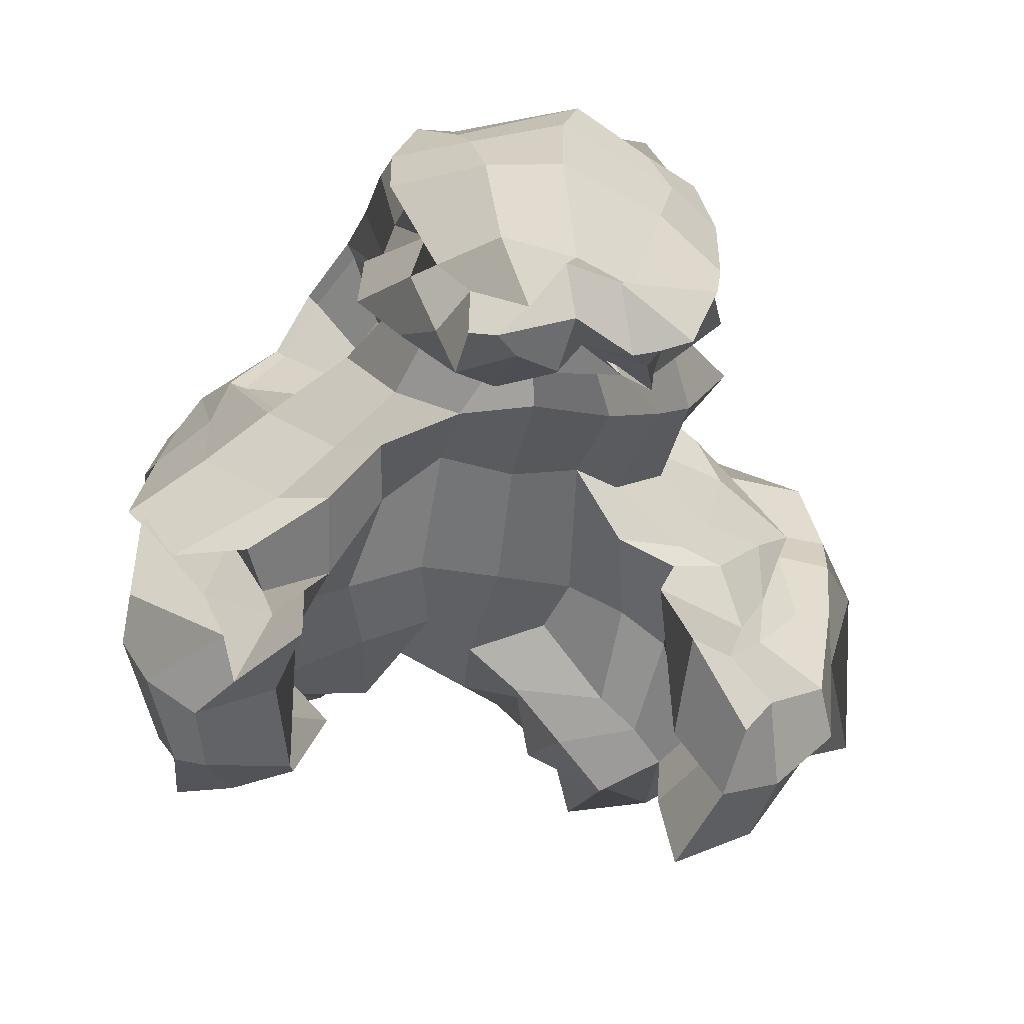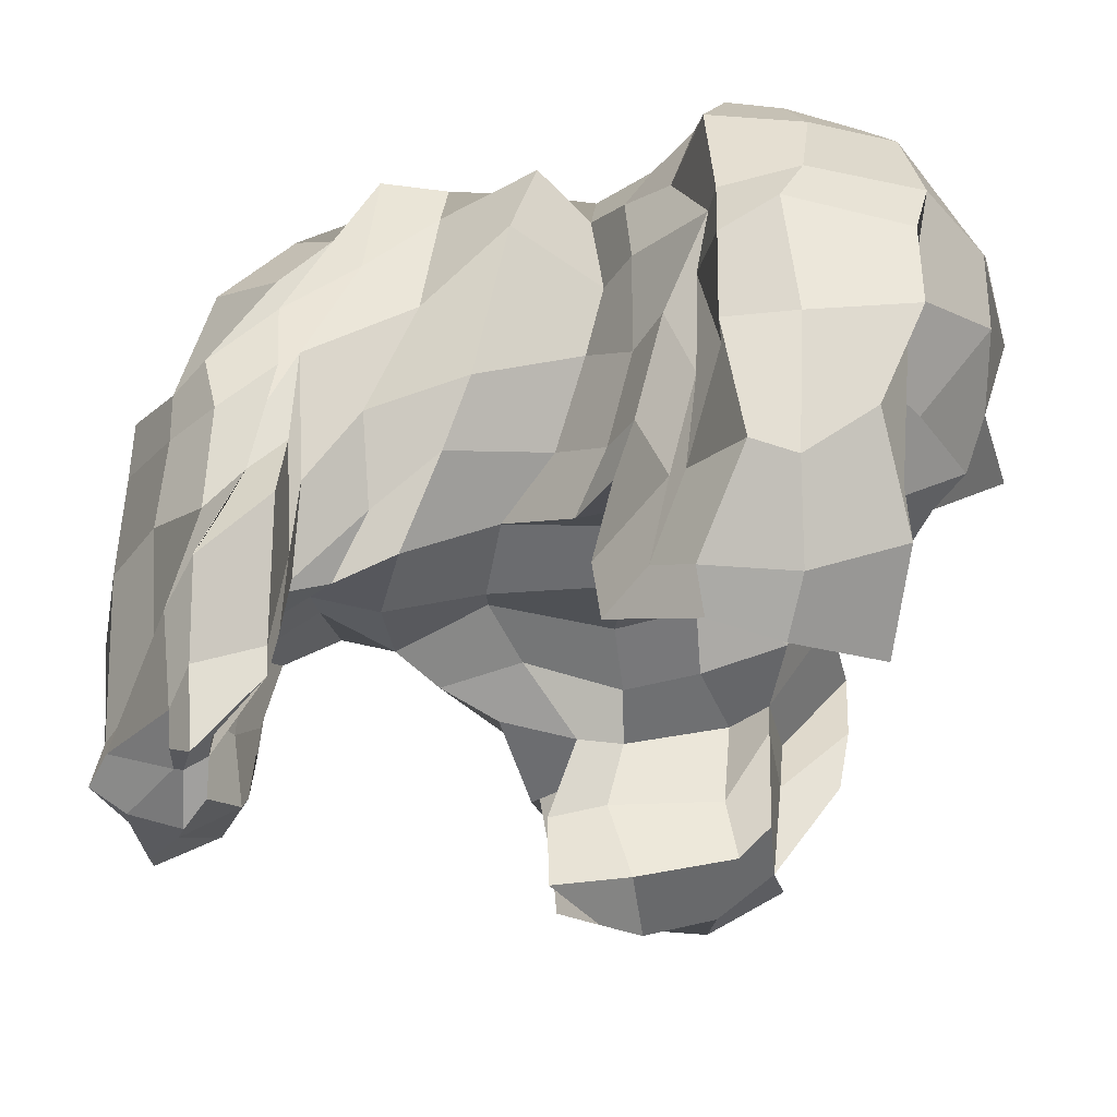
<metadata>
{"format":"obj","ext":"obj","renderer":"f3d","projection":"perspective","resolution":1024,"background":"white","views":[{"elev":-60.8,"azim":-8.1,"up":"+Y"},{"elev":-37.5,"azim":79.7,"up":"+Y"}]}
</metadata>
<code>
o stone_07
v -1.89 -2.081 -1.44
v -0.6836 -1.307 1.638
v -0.7564 1.063 -0.8839
v 1.691 -1.015 -1.405
v 0.6028 -1.282 1.631
v 0.8183 1.063 -0.8792
v -2.132 -2.32 -0.4296
v -2.067 0.04538 -1.587
v -0.03611 -0.8337 -1.165
v -0.9817 -0.07173 1.587
v -0.008831 -1.5 1.898
v -0.8296 1.063 -0.1432
v 0.03219 1.063 1.371
v 1.937 -2.426 -0.5787
v 1.994 0.04434 -1.795
v 1.051 -0.0485 1.436
v 0.9153 1.063 -0.1642
v 0.04882 1.063 -0.07511
v 0.04472 -1.199 -0.02153
v 0.07753 -2.731 2.986
v 0.1449 0.2376 -1.424
v 2.529 0.02891 -0.5571
v -2.446 0.03073 -0.4849
v -1.901 -2.445 -0.9191
v -2.134 -0.4991 -1.332
v -0.5648 -0.8099 -0.9352
v -0.8693 -0.8055 1.657
v -0.1464 -1.507 1.823
v -0.8038 1.063 -0.5956
v -0.5057 1.063 1.309
v 2.024 -1.136 -1.123
v 1.948 -0.5062 -1.799
v 0.9165 -0.7973 1.725
v 0.8678 1.063 -0.593
v -1.732 -1.568 0.2201
v -2.043 0.5554 -1.595
v 1.346 -1.107 -1.777
v -1.233 0.7499 1.384
v 0.4049 -1.697 1.807
v -0.8428 1.063 0.319
v 0.4662 1.063 -0.9545
v 0.5838 1.063 1.314
v 0.7661 -0.8199 0.5571
v 1.733 0.5059 -1.795
v 1.027 0.7255 1.325
v 0.06427 1.063 0.4191
v -0.3917 1.063 -0.07604
v -0.01315 1.063 -0.5649
v 0.5003 1.063 -0.0918
v -0.05881 -1.081 -0.6928
v -0.4686 -1.155 -0.04507
v 0.01596 -1.357 0.8438
v 0.5377 -1.115 -0.08142
v 0.002893 -2.979 3.049
v -0.3481 -2.556 2.975
v 0.1277 -0.4445 3.034
v 0.4342 -2.512 2.759
v 0.0888 0.672 -1.283
v -0.3749 0.1568 -1.281
v 0.111 -0.3669 -1.21
v 1.306 -0.0148 -2.136
v 2.504 -0.01864 -1.29
v 2.328 -1.947 -0.4848
v 1.131 0.2188 0.3223
v 2.281 0.6647 -0.685
v -2.455 -0.003502 -0.2502
v -2.301 -0.8436 -0.4278
v -2.454 0.02889 -0.9671
v -2.381 0.6056 -0.4486
v -0.3994 1.063 0.4157
v -0.4206 1.063 -0.5758
v 0.4369 1.063 -0.5545
v 0.5512 1.063 0.4037
v -0.3644 -1.012 -0.55
v -0.4429 -1.091 0.7614
v 0.4481 -1.152 0.8269
v 0.4254 -0.9865 -0.4876
v -0.1678 -3.077 2.807
v -0.6121 -0.8019 2.885
v 0.6057 -0.5875 2.828
v 0.318 -2.953 2.967
v -0.4868 0.6939 -1.224
v -0.3943 -0.2434 -1.223
v 1.249 -0.5461 -1.976
v 1.39 0.6252 -2.056
v 2.33 -0.6698 -1.142
v 1.117 -0.3384 0.4363
v 1.164 0.7261 0.4044
v 2.274 0.6046 -1.231
v -2.282 -0.7901 -0.07849
v -2.219 -0.8479 -0.941
v -2.512 0.6149 -0.8061
v -2.362 0.5952 -0.2593
v -0.7968 -1.186 1.241
v 0.9257 -1.037 1.253
v 0.04807 1.063 0.903
v 0.06644 -1.613 1.478
v 1.511 0.2674 0.9658
v -1.059 0.1104 0.7087
v -0.461 1.063 0.8715
v 0.5779 1.063 0.8805
v -0.387 -1.562 1.335
v 0.5529 -1.54 1.439
v 1.174 -0.6439 1.128
v 1.366 0.9166 0.7773
v -1.135 -0.566 1.142
v -1.469 0.9555 0.8498
v -0.8538 -1.362 2.672
v 0.08711 -3.181 2.822
v -0.0439 0.09274 2.685
v 0.9408 -2.397 2.744
v -0.4804 -2.658 2.668
v -0.3232 -3.207 2.672
v -0.6144 0.1426 2.548
v 0.7777 -2.933 2.661
v -0.8672 -0.6019 2.81
v 0.4421 -3.087 2.599
v 0.6622 0.1868 2.632
v 0.938 -0.5752 2.665
v 1.077 -0.01532 2.297
v -0.4799 -3.156 2.64
v 0.5909 -3.057 2.635
v -0.9934 0.03254 2.362
v 0.1218 -2.107 2.457
v 0.03398 -3.21 2.505
v -0.9817 -0.57 1.912
v -0.9356 -1.147 2.37
v -0.04114 0.6521 2.369
v 1.075 -0.5479 2.127
v 0.9372 -1.155 2.428
v -0.2374 -1.826 2.231
v -0.1976 -3.126 2.525
v -0.798 -1.174 2.152
v -0.6449 -2.782 2.451
v -1.134 0.367 1.794
v -1.062 -0.1198 2.276
v -0.4718 0.6009 2.308
v 0.7298 0.6575 2.184
v 1.054 0.2227 1.794
v 1.035 -0.1913 2.268
v 0.8121 -1.288 2.048
v 0.6869 -2.558 2.576
v 0.4534 -1.936 2.373
v 0.1685 -2.911 2.541
v 0.971 0.4757 1.974
v -0.5198 -1.659 2
v -0.508 -2.907 2.271
v 0.509 -1.773 2.043
v 0.5372 -3.029 2.525
v -0.9378 0.5599 1.938
v 1.031 -1.145 -1.665
v 1.026 0.1215 -1.691
v 1.798 -2.353 -0.01989
v 1.597 -1.587 -0.6551
v 0.8633 0.6731 -2.237
v 0.8619 -0.7314 -2.201
v 2.393 -0.1006 -0.07578
v 1.328 -1.419 -1.204
v 2.226 -1.789 -0.2256
v 2.282 0.6048 -0.04939
v 0.9597 -1.434 -1.492
v 1.632 -2.576 -0.09991
v -1.647 -1.092 -1.422
v -1.796 -2.556 -0.4736
v -1.654 0.1235 -1.284
v -1.699 -2.445 -0.937
v -1.49 -1.589 -0.1193
v -1.714 0.6616 -1.791
v -1.667 -0.4914 -1.909
v -2.082 -1.603 0.0797
v -2.371 -0.08267 -0.09247
v -2.466 -0.875 -0.06166
v -2.29 0.5562 -0.1447
v -1.611 -1.758 0.2813
v 0.3532 -0.7703 -1.238
v 0.4675 -1.047 -1.53
v 1.312 1.063 -0.3181
v 1.696 1.063 -0.5015
v -1.284 1.063 -0.2564
v -1.748 1.063 -0.3649
v 1.599 0.05925 0.2471
v 2.139 -0.03738 -0.09092
v 0.2515 -0.3984 -1.567
v 0.6967 -0.6505 -1.795
v 0.741 1.063 -1.265
v 1.084 1.063 -1.526
v 0.3094 0.8396 -1.618
v 0.5386 0.6474 -1.907
v 1.255 1.063 -0.7296
v 1.61 1.063 -0.9563
v -1.224 1.063 -0.6814
v -1.678 1.063 -0.7936
v -1.309 1.063 0.1243
v -1.766 1.063 -0.09609
v -1.919 -0.001931 0.5592
v -2.029 -0.05979 0.2631
v -1.61 -0.7154 0.7315
v -1.991 -0.8391 0.382
v -1.647 0.6916 0.5068
v -2.145 0.6056 0.09825
v 1.417 1.063 -1.317
v 1.087 1.063 -1.058
v 0.5477 0.04996 -1.986
v 0.4366 0.1483 -1.655
v 1.514 -1.137 0.2338
v 1.231 -1.127 0.3367
v 1.211 -1.348 -0.3019
v 0.9176 -1.152 -0.2104
v 1.122 -1.382 -0.9861
v 0.8762 -1.244 -0.8574
v 1.842 -0.5991 0.1264
v 1.467 -0.5804 0.2253
v 1.748 0.5378 0.03065
v 1.462 0.6139 0.2552
v 0.2944 -1.127 -0.9465
v 0.6407 -1.274 -1.237
v 0.7862 -1.319 0.4441
v 1.178 -1.325 0.2944
v -1.484 1.063 -1.202
v -1.06 1.063 -1.022
v -1.221 -1.087 -1.228
v -0.7173 -0.9527 -1.23
v -1.279 -1.461 -0.2606
v -0.9358 -1.283 -0.1911
v -1.37 0.04928 -1.657
v -0.9207 0.05638 -1.455
v -1.3 -1.233 -0.9721
v -0.7934 -1.195 -0.6658
v -1.076 -1.599 0.08372
v -0.7896 -1.254 0.4825
v -1.252 0.6208 -1.662
v -0.9837 0.6398 -1.403
v -1.027 -0.488 -1.628
v -0.7686 -0.3137 -1.447
v -1.467 -1.363 0.4603
v -1.14 -1.189 0.7946
v -0.8495 -1.472 0.9955
v -1.134 -1.484 0.576
v -0.9227 1.053 1.252
v -0.8984 1.063 1.25
v 0.9354 1.063 1.269
v 0.953 1.049 1.269
v 0.02053 1.063 -1.062
v 0.005862 1.063 -1.051
v 0.009057 1.05 -1.073
v -0.5023 1.05 -1.03
v -0.5002 1.063 -1.009
v -0.5155 1.063 -1.016
v 1.014 1.05 0.3391
v 0.994 1.063 0.3386
v 1.006 1.063 0.3222
v -0.9882 1.063 0.7555
v -0.9786 1.063 0.772
v -1.007 1.06 0.7716
v 0.9711 1.063 0.8412
v 0.9989 1.058 0.8376
v 0.039 1.054 1.851
v 0.04049 1.063 1.825
v -0.5205 1.063 1.745
v -0.52 1.053 1.77
v 0.6206 1.053 1.76
v 0.6168 1.063 1.735
v 0.9471 1.05 1.701
v 0.9483 1.048 1.696
v -0.8971 1.049 1.675
v -0.8935 1.05 1.679
v 1.663 1.05 -1.563
v 1.651 1.063 -1.547
v 2.012 1.051 -0.629
v 1.99 1.063 -0.6218
v 1.919 1.052 -1.149
v 1.898 1.063 -1.139
v 1.283 1.051 -1.801
v 1.272 1.063 -1.782
v 0.9506 1.052 -1.901
v 1.996 1.052 -0.2646
v -1.841 1.051 -1.326
v -1.822 1.063 -1.315
v -2.171 1.05 -0.4293
v -2.15 1.063 -0.4266
v -2.09 1.052 -0.8517
v -2.066 1.063 -0.8507
v -2.149 1.05 -0.2378
v -2.13 1.063 -0.2321
v -2.143 1.049 -0.1581
v -1.652 0.8554 -1.582
v 0.4094 1.063 -1.392
v 0.3921 1.053 -1.407
v 0.7474 1.063 -1.673
v 0.7286 1.051 -1.686
v 1.344 1.05 0.05006
v 1.339 1.063 0.02961
v 1.725 1.049 -0.1303
v 1.723 1.063 -0.1494
v -1.447 1.063 0.3839
v -1.46 1.05 0.4004
v -1.868 1.063 0.04688
v -1.883 1.05 0.05977
v -0.9168 1.049 -1.247
v -0.9226 1.063 -1.23
v -1.31 1.05 -1.445
v -1.32 1.063 -1.427
v -2.124 1.063 -0.1656
v -0.8784 1.063 1.661
v 1.974 1.063 -0.2794
v 0.9321 1.063 1.682
v -1.643 0.8743 -1.554
v 0.9571 1.063 -1.875
v 2.617 -0.3211 -0.3808
v 1.893 -1.724 -1.194
v 2.488 -0.9473 -1.112
v 1.618 -1.951 -0.6558
v 2.386 -0.437 -0.07135
v 1.65 -1.636 0.07388
v 1.866 -1.046 -0.05017
v 1.042 -1.823 0.3974
v 1.29 -1.925 -1.174
v 1.265 -1.733 -0.3587
v 2.53 -0.3481 -1.196
v 2.031 -0.4391 -0.03342
v -2.034 -1.138 -1.363
v -1.839 -2.079 0.1035
v -2.34 -1.249 -0.4325
v -2.379 -1.024 -1.015
v -1.456 -1.558 -1.337
v -1.399 -1.988 -0.03964
v -1.24 -1.962 -0.1414
v -1.28 -1.821 -0.9154
v -1.214 -2.114 0.2466
v -2.349 -1.136 0.03228
v -1.561 -1.001 -1.861
v -0.9673 -1.471 -1.148
v 0.0287 -0.7896 3.04
v -0.5434 -1.183 2.996
v 0.7394 -1.044 2.817
v -0.883 -1.74 2.718
v 1.06 -1.024 2.585
v 0.01736 -2.452 2.431
v -0.746 -1.584 2.504
v 0.9078 -1.457 2.489
v -0.2782 -2.352 2.258
v -0.7031 -1.674 2.23
v 0.6849 -1.728 2.079
v 0.3296 -2.421 2.356
v -0.5722 -2.09 2.1
v 0.5662 -2.202 2.093
v -1.095 -1.005 2.037
v -1.007 -1.038 2.771
v 1.077 -0.6576 2.248
v 0.9322 -1.096 2.146
v 2.439 -1.01 -0.5151
v 1.905 -2.123 -1.209
v 2.294 -1.502 -0.9648
v 1.567 -2.633 -0.5649
v 2.33 -1.04 -0.07082
v 1.513 -2.167 0.1696
v 1.777 -1.68 0.009152
v 1.222 -2.354 0.3814
v 1.374 -2.547 -1.2
v 1.25 -2.231 -0.4155
v 2.116 -1.029 -0.1366
v 2.669 -1.061 -1.144
v -1.994 -1.633 -1.26
v -1.671 -2.525 0.1055
v -2.353 -1.746 -0.5425
v -2.066 -1.738 -1.264
v -1.527 -2.178 -1.284
v -1.572 -2.638 -0.1522
v -1.317 -2.423 -0.3126
v -1.172 -2.305 -0.965
v -1.522 -1.47 -1.763
v -1.149 -2.06 -1.178
v -1.191 -2.615 0.2414
v -2.327 -1.794 -0.1373
v 0.01086 -1.518 3.057
v -0.4551 -1.708 3.06
v 0.6311 -1.608 2.85
v -0.6761 -2.29 2.64
v 1.034 -1.741 2.599
v 0.04171 -3.006 2.394
v -0.8155 -2.097 2.459
v 0.9571 -2.011 2.619
v -0.271 -2.843 2.184
v -0.8338 -2.129 2.092
v 0.665 -2.365 2.158
v 0.4105 -2.962 2.414
v -0.5018 -2.635 2.139
v 0.6533 -2.556 2.144
v -1.109 -1.667 2.058
v -0.996 -1.52 2.773
v 1.117 -1.63 2.207
v 0.9338 -1.348 2.371
v 1.272 -0.002477 -2.05
v 0.8938 0.6378 -2.12
v 0.8972 -0.6672 -2.076
v 0.6184 0.04703 -1.919
v 0.7536 -0.5753 -1.789
v 0.6155 0.5862 -1.879
v 1.198 -0.4897 -1.935
v 1.32 0.5614 -2.002
v -2.01 0.04564 -1.519
v -1.691 0.6268 -1.687
v -1.639 -0.4726 -1.763
v -1.374 0.046 -1.587
v -2.04 -0.4365 -1.339
v -1.32 0.5674 -1.599
v -1.128 -0.4457 -1.579
v -1.972 0.507 -1.548
v -0.9402 -0.05537 1.521
v -1.098 -0.561 1.096
v -1.399 0.8902 0.8263
v -1.808 -0.00527 0.5326
v -0.8472 -0.7058 1.56
v -1.541 -0.6317 0.7024
v -1.583 0.6323 0.5057
v -1.174 0.69 1.312
v 1.074 0.03993 -1.707
v 0.993 0.3144 -1.706
v 1.005 -0.2319 -1.676
v 0.9431 0.06258 -1.683
v 1.109 0.2899 -1.695
v 1.042 -0.1799 -1.669
v 1.002 -0.2249 -1.639
v 0.9212 0.3093 -1.663
v -1.697 0.0609 -1.277
v -1.618 0.3555 -1.29
v -1.576 -0.2265 -1.314
v -1.549 0.03904 -1.278
v -1.699 0.2966 -1.292
v -1.508 0.3493 -1.289
v -1.408 -0.2568 -1.284
v -1.719 -0.1896 -1.196
v -0.8369 0.02175 1.071
v -0.9366 -0.2426 0.8284
v -1.079 0.472 0.7071
v -1.303 0.01788 0.5295
v -1.198 0.3384 0.5291
v -0.9593 0.4067 0.9774
v -0.7857 -0.3226 1.113
v -1.198 -0.3004 0.6042
g stone_07_default
f 3 220 191 29
f 5 148 143 39
f 6 202 185 41
f 7 164 368 364
f 8 68 92 36
f 9 60 183 175
f 10 27 133 126
f 11 97 103 39
f 13 258 262 42
f 14 352 353 63
f 16 33 104 98
f 18 47 70 46
f 18 49 72 48
f 19 52 75 51
f 20 55 78 54
f 21 60 83 59
f 23 67 90 66
f 26 222 234 83
f 27 106 94 2
f 31 86 311 310
f 31 158 37 4
f 37 151 156 84
f 38 135 265 239
f 40 193 295 252
f 43 87 104 95
f 44 85 273 267
f 45 139 129 16
f 47 71 29 12
f 48 244 247 71
f 50 74 26 9
f 50 215 210 77
f 51 224 228 74
f 54 109 117 81
f 56 110 114 79
f 57 377 375 20
f 58 187 204 21
f 61 84 399 393
f 62 86 32 15
f 62 89 65 22
f 64 87 212 181
f 66 171 173 93
f 76 217 206 43
f 81 115 111 57
f 88 249 256 105
f 93 283 279 69
f 96 100 30 13
f 99 433 438 435
f 101 255 250 73
f 102 237 230 75
f 106 410 414 197
f 107 411 416 38
f 108 336 348 116
f 111 382 392 379
f 112 121 113 78
f 113 132 125 109
f 114 137 150 123
f 117 144 149 122
f 120 145 138 118
f 124 131 28 11
f 124 143 344 338
f 125 380 386 144
f 127 136 135 126
f 128 257 260 137
f 130 340 350 129
f 133 146 345 342
f 139 264 263 145 140
f 147 387 383 132
f 149 388 385 142
f 152 417 422 419
f 153 159 357 356
f 160 276 293 213
f 161 216 176 151
f 162 358 360 354
f 165 427 432 425
f 166 367 372 370
f 167 326 329 229
f 169 331 321 25
f 170 172 90 35
f 170 174 238 235
f 172 198 196 171
f 178 294 305 270
f 180 192 282 280
f 180 194 193 179
f 182 213 214 181
f 182 320 313 157
f 186 201 268 274
f 186 289 287 185
f 187 288 290 188
f 190 201 202 189
f 195 412 415 199
f 198 235 236 197
f 199 296 298 200
f 203 396 397 184
f 205 314 315 211
f 207 209 158 154
f 218 207 318 316
f 220 300 302 219
f 221 332 325 163
f 222 228 227 221
f 223 327 328 227
f 224 230 229 223
f 225 231 232 226
f 232 299 246 82
f 233 407 404 225
f 241 306 264 242
f 243 245 244
f 247 246 248
f 250 249 251
f 251 292 177 17
f 252 254 253
f 259 304 266 260
f 261 263 306 262
f 268 272 271 267
f 277 281 282 278
f 277 286 168 36
f 284 303 297 194
f 289 308 275 290
f 291 293 294 292
f 301 286 307 302
f 309 351 362 319
f 315 357 361 320
f 317 359 354 312
f 324 366 365 323
f 329 373 369 327
f 330 374 364 322
f 333 334 376 375
f 333 335 80 56
f 337 335 377 379
f 337 349 140 119
f 339 381 378 336
f 343 346 148 141
f 343 350 391 385
f 344 346 388 386
f 351 355 159 63
f 358 356 314 316
f 363 371 367 1
f 376 390 378 55
f 380 383 341 338
f 384 389 347 342
f 394 398 188 155
f 394 400 421 418
f 397 423 419 395
f 401 405 25 8
f 401 408 429 425
f 406 430 426 402
f 415 437 435 411
f 420 424 418 152
f 427 431 407 403
f 433 439 413 409
f 436 440 434 99
f 2 94 102 28
f 2 146 133 27
f 4 32 86 31
f 7 24 166 164
f 8 25 91 68
f 9 26 83 60
f 10 126 135 38
f 12 29 191 179
f 13 30 259 258
f 15 32 84 61
f 17 49 73 250 251
f 18 48 71 47
f 20 375 376 55
f 23 69 92 68
f 24 366 363 1
f 25 405 403 169
f 27 413 410 106
f 34 189 202 6
f 35 167 174 170
f 36 92 281 277
f 36 408 401 8
f 39 103 95 5
f 39 143 124 11
f 40 70 47 12
f 41 243 244 48 72
f 42 262 306 241
f 43 206 212 87
f 44 89 62 15
f 46 96 101 73
f 50 77 53 19
f 52 97 102 75
f 53 208 217 76
f 54 81 57 20
f 57 111 379 377
f 59 226 232 82
f 62 319 311 86
f 63 353 362 351
f 74 228 222 26
f 75 230 224 51
f 78 113 109 54
f 80 118 110 56
f 80 335 337 119
f 81 117 122 115
f 85 400 394 155
f 88 105 98 64
f 89 271 269 65
f 90 172 171 66
f 90 330 322 35
f 91 324 323 67
f 99 434 439 433
f 99 435 437 436
f 107 254 296 199
f 109 125 144 117
f 110 128 137 114
f 115 142 382 111
f 116 348 334 79
f 119 140 145 120
f 121 147 132 113
f 123 150 136 116
f 127 339 336 108
f 129 141 33 16
f 130 140 349 340
f 132 383 380 125
f 137 260 266 150
f 143 148 346 344
f 144 386 388 149
f 145 263 261 138
f 151 176 184 156
f 152 418 421 417
f 152 419 423 420
f 153 162 354 14
f 154 312 318 207
f 156 395 399 84
f 159 355 361 357
f 163 325 331 169
f 165 426 430 428
f 168 286 301 231
f 171 196 200 173
f 173 285 283 93
f 176 216 215 175
f 177 292 294 178
f 181 212 211 182
f 183 204 203 184
f 185 202 201 186
f 188 290 275 155
f 192 219 278 282
f 194 297 295 193
f 197 236 94 106
f 197 414 412 195
f 206 217 218 205
f 208 210 209 207
f 209 216 161 158
f 213 182 157 160
f 213 293 291 214
f 221 233 234 222
f 223 227 228 224
f 225 404 406 231
f 227 328 332 221
f 229 329 327 223
f 235 198 172 170
f 235 238 237 236
f 240 253 254 239
f 242 264 139 45
f 246 247 244 245
f 248 300 220 3
f 256 249 250 255
f 257 261 262 258
f 264 306 263
f 266 304 265
f 267 273 274 268
f 270 272 190 178
f 270 305 276 269
f 274 308 289 186
f 278 307 286 277
f 280 282 281 279
f 280 284 194 180
f 288 245 243 287
f 292 251 249 291
f 297 303 285 298
f 299 301 302 300
f 310 311 353 352
f 310 317 158 31
f 313 355 351 309
f 314 356 357 315
f 316 318 360 358
f 326 322 364 368
f 327 369 370 328
f 331 371 363 321
f 332 372 367 325
f 336 378 390 348
f 338 344 386 380
f 341 345 146 131
f 342 345 387 384
f 342 347 126 133
f 347 389 381 339
f 364 374 365 7
f 369 373 368 164
f 375 377 335 333
f 378 381 134 112
f 379 392 349 337
f 382 391 350 340
f 385 388 346 343
f 393 399 422 417
f 398 424 420 396
f 402 426 429 408
f 407 431 428 404
f 409 416 438 433
f 425 432 405 401
f 434 440 414 410
f 1 367 166 24
f 4 37 84 32
f 5 95 104 33
f 11 28 102 97
f 12 179 193 40
f 14 63 159 153
f 15 61 85 44
f 16 98 105 45
f 17 34 72 49
f 19 51 74 50
f 19 53 76 52
f 21 59 82 58
f 21 204 183 60
f 23 68 91 67
f 28 131 146 2
f 29 71 247 248 3
f 35 322 326 167
f 42 101 96 13
f 46 73 49 18
f 55 378 112 78
f 56 79 334 333
f 58 245 288 187
f 64 98 104 87
f 65 269 276 160
f 66 93 69 23
f 67 323 330 90
f 69 279 281 92
f 70 100 96 46
f 77 210 208 53
f 80 119 120 118
f 94 236 237 102
f 95 103 76 43
f 100 253 240 30
f 114 123 116 79
f 116 136 127 108
f 118 138 128 110
f 122 149 142 115
f 126 347 339 127
f 129 139 140 130
f 134 384 387 147
f 136 150 266 265 135
f 141 129 350 343
f 142 385 391 382
f 155 275 273 85
f 157 313 309 22
f 158 161 151 37
f 158 317 312 154
f 164 166 370 369
f 165 425 429 426
f 168 402 408 36
f 169 403 407 233
f 175 183 184 176
f 175 215 50 9
f 178 190 189 177
f 179 191 192 180
f 181 214 88 64
f 184 397 395 156
f 185 287 243 41
f 188 203 204 187
f 195 199 200 196
f 199 415 411 107
f 200 298 285 173
f 205 211 212 206
f 207 218 217 208
f 210 215 216 209
f 211 315 320 182
f 226 234 233 225
f 230 237 238 229
f 231 301 299 232
f 239 254 107 38
f 239 265 304 240
f 242 256 255 241
f 258 259 260 257
f 267 271 89 44
f 269 271 272 270
f 272 268 201 190
f 283 285 303 284
f 287 289 290 288
f 293 276 305 294
f 295 297 298 296
f 300 248 246 299
f 302 307 278 219
f 312 354 360 318
f 316 314 205 218
f 319 362 353 311
f 320 361 355 313
f 321 363 366 324
f 325 367 371 331
f 328 370 372 332
f 338 341 131 124
f 340 349 392 382
f 348 390 376 334
f 352 359 317 310
f 356 358 162 153
f 365 366 24 7
f 368 373 329 326
f 383 387 345 341
f 395 419 422 399
f 396 420 423 397
f 403 405 432 427
f 404 428 430 406
f 409 413 27 10
f 410 413 439 434
f 411 435 438 416
f 412 436 437 415
f 417 421 400 393
f 418 424 398 394
f 428 431 427 165
f 6 41 72 34
f 22 309 319 62
f 25 321 324 91
f 30 240 304 259
f 33 141 148 5
f 38 416 409 10
f 45 105 256 242
f 65 160 157 22
f 76 103 97 52
f 82 246 245 58
f 83 234 226 59
f 112 134 147 121
f 138 261 257 128
f 163 169 233 221
f 177 189 34 17
f 188 398 396 203
f 191 220 219 192
f 196 198 197 195
f 214 291 249 88
f 229 238 174 167
f 231 406 402 168
f 241 255 101 42
f 252 253 100 70 40
f 273 275 308 274
f 279 283 284 280
f 296 254 252 295
f 323 365 374 330
f 354 359 352 14
f 381 389 384 134
f 393 400 85 61
f 414 440 436 412

</code>
